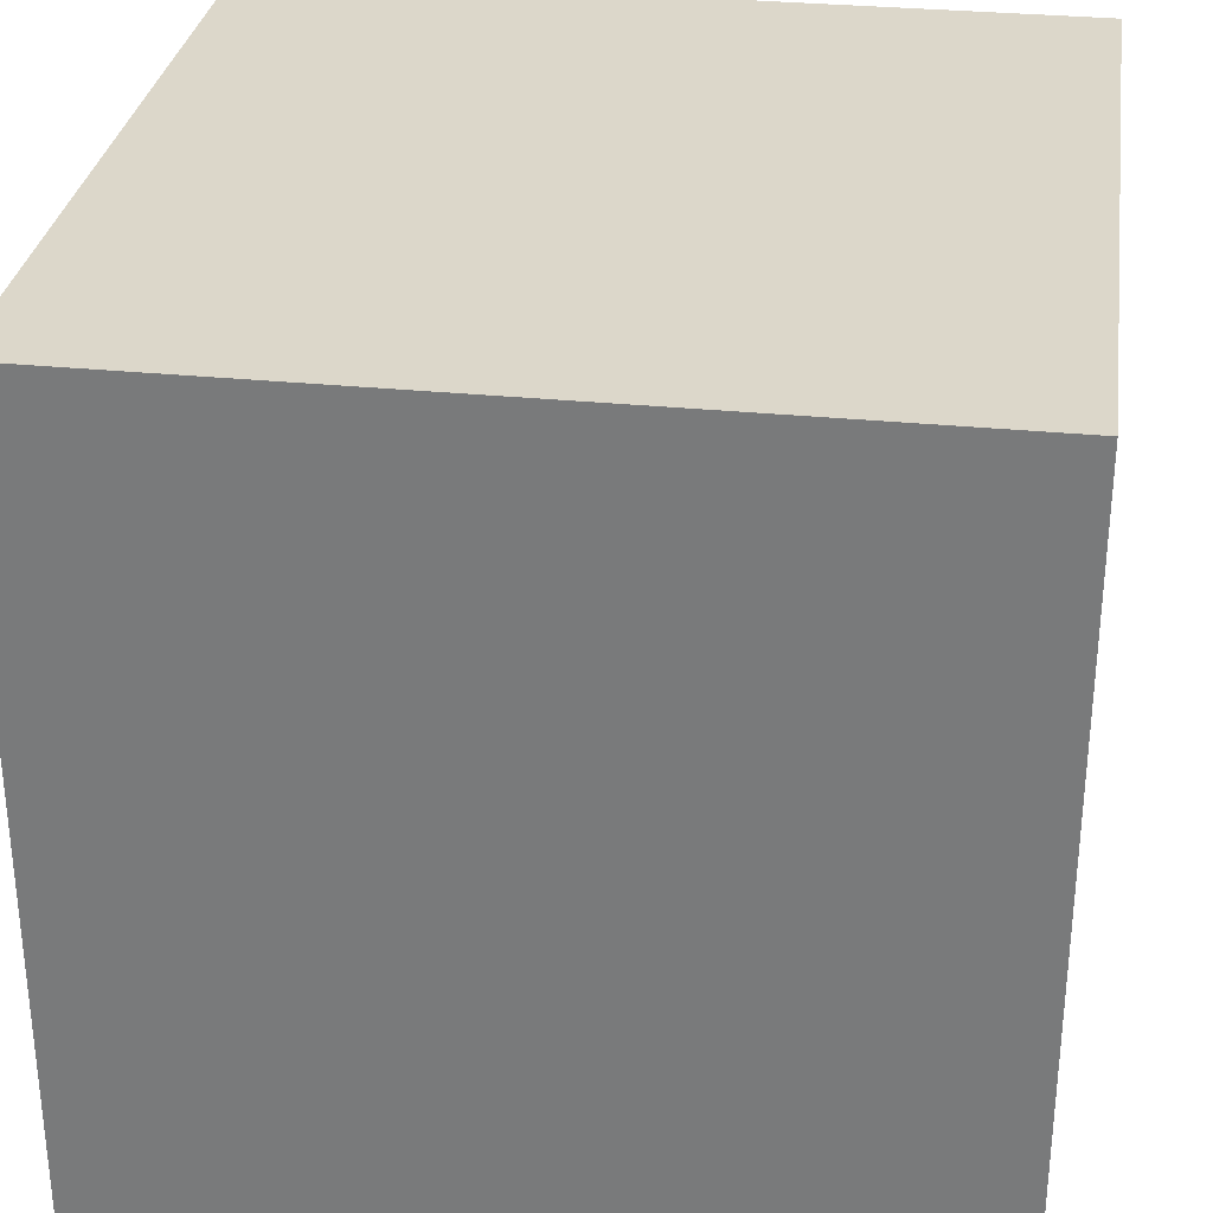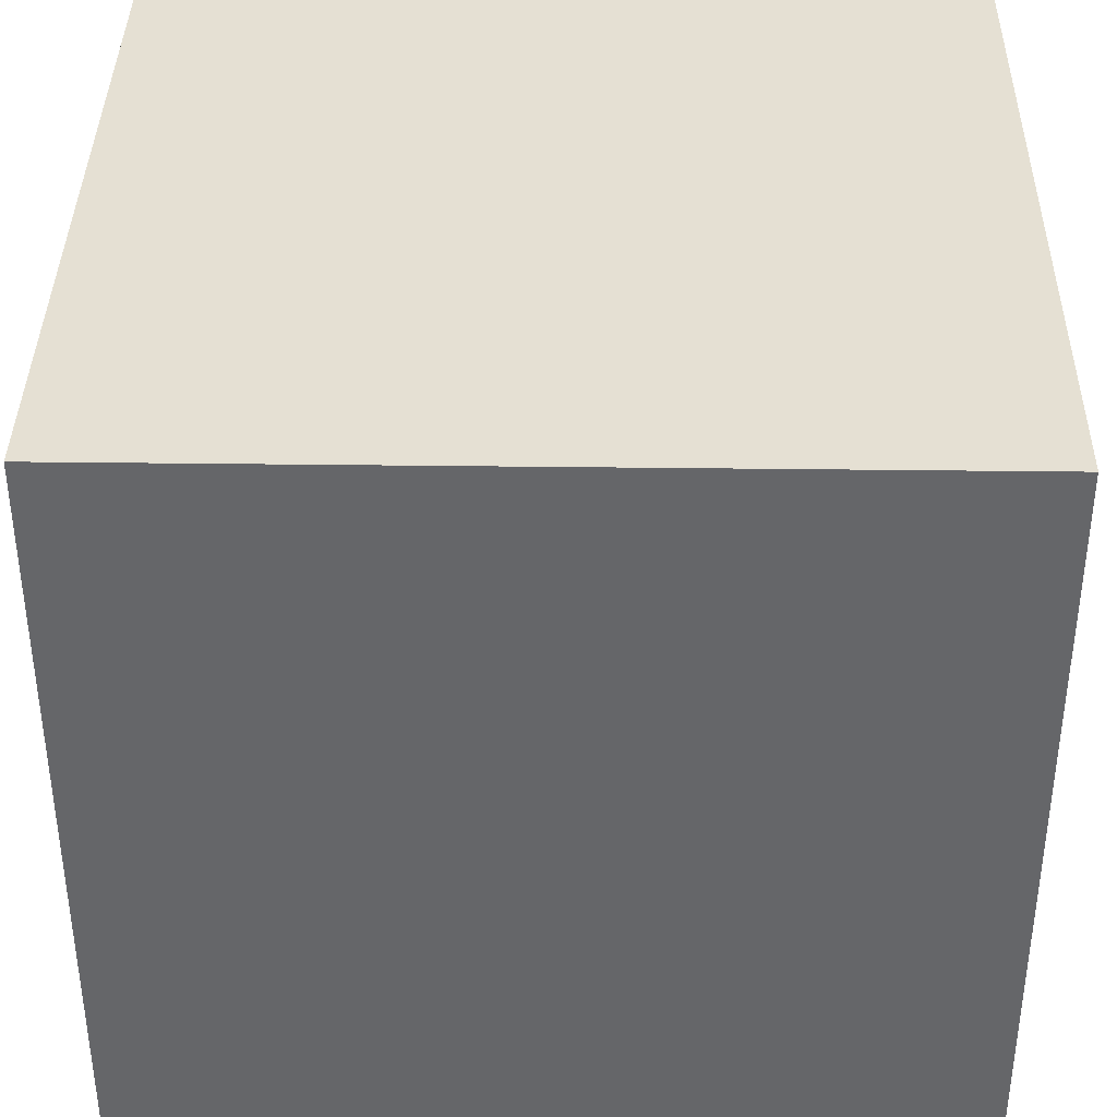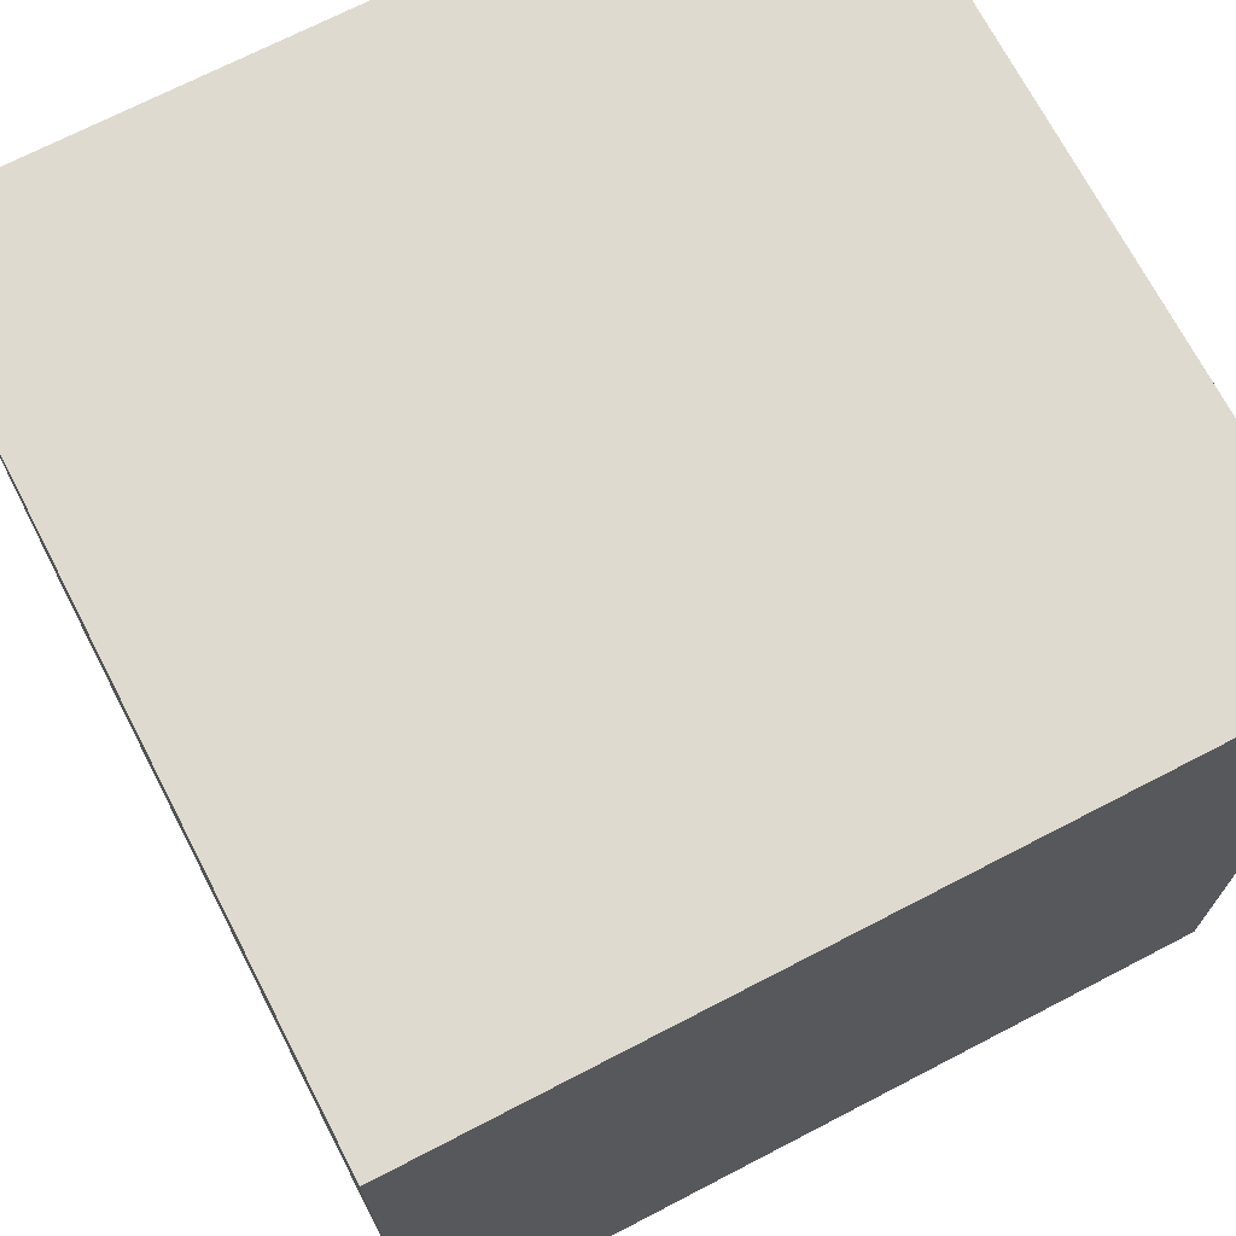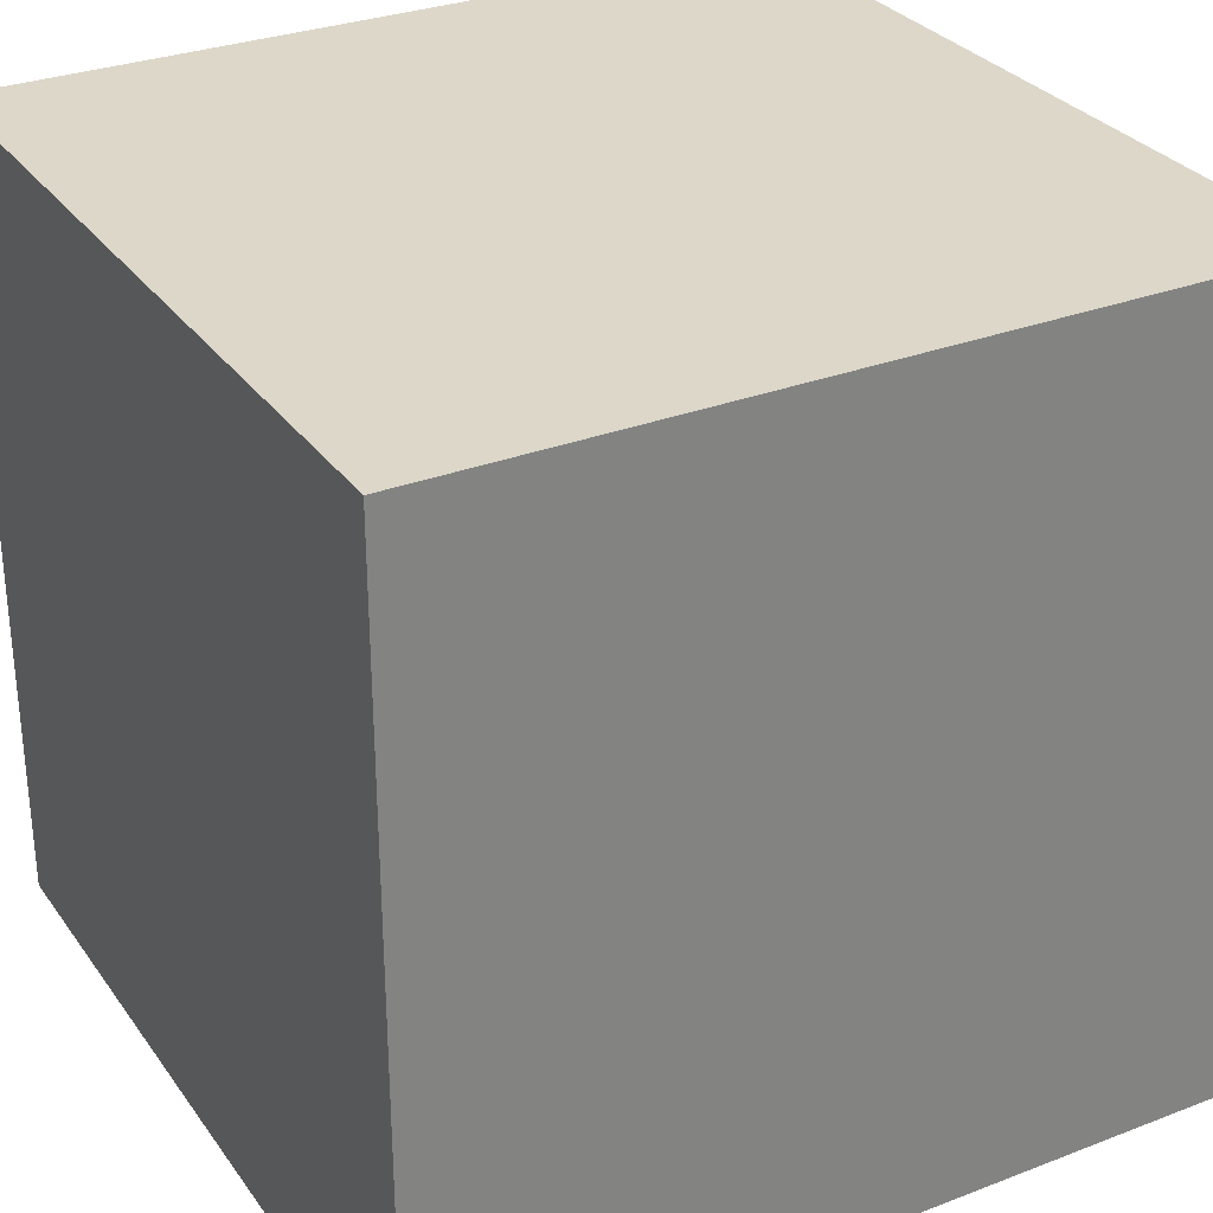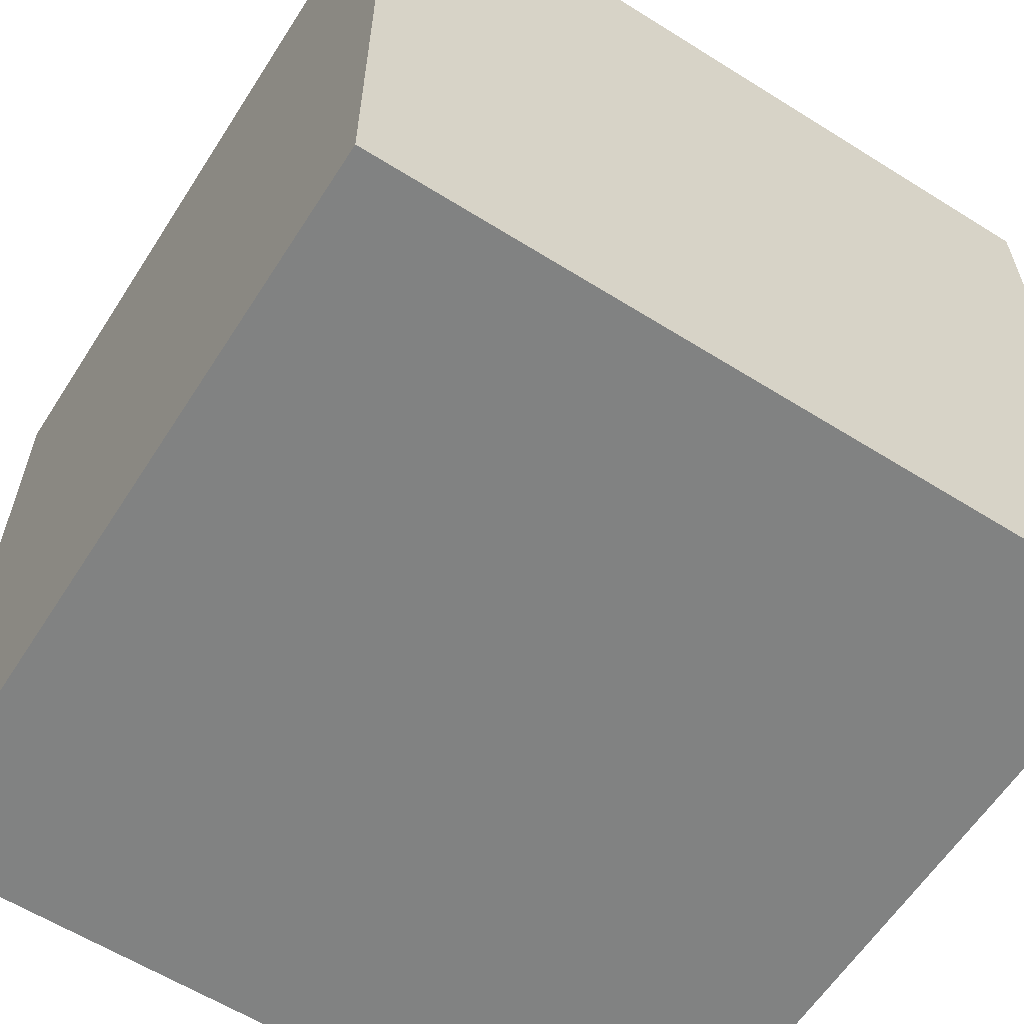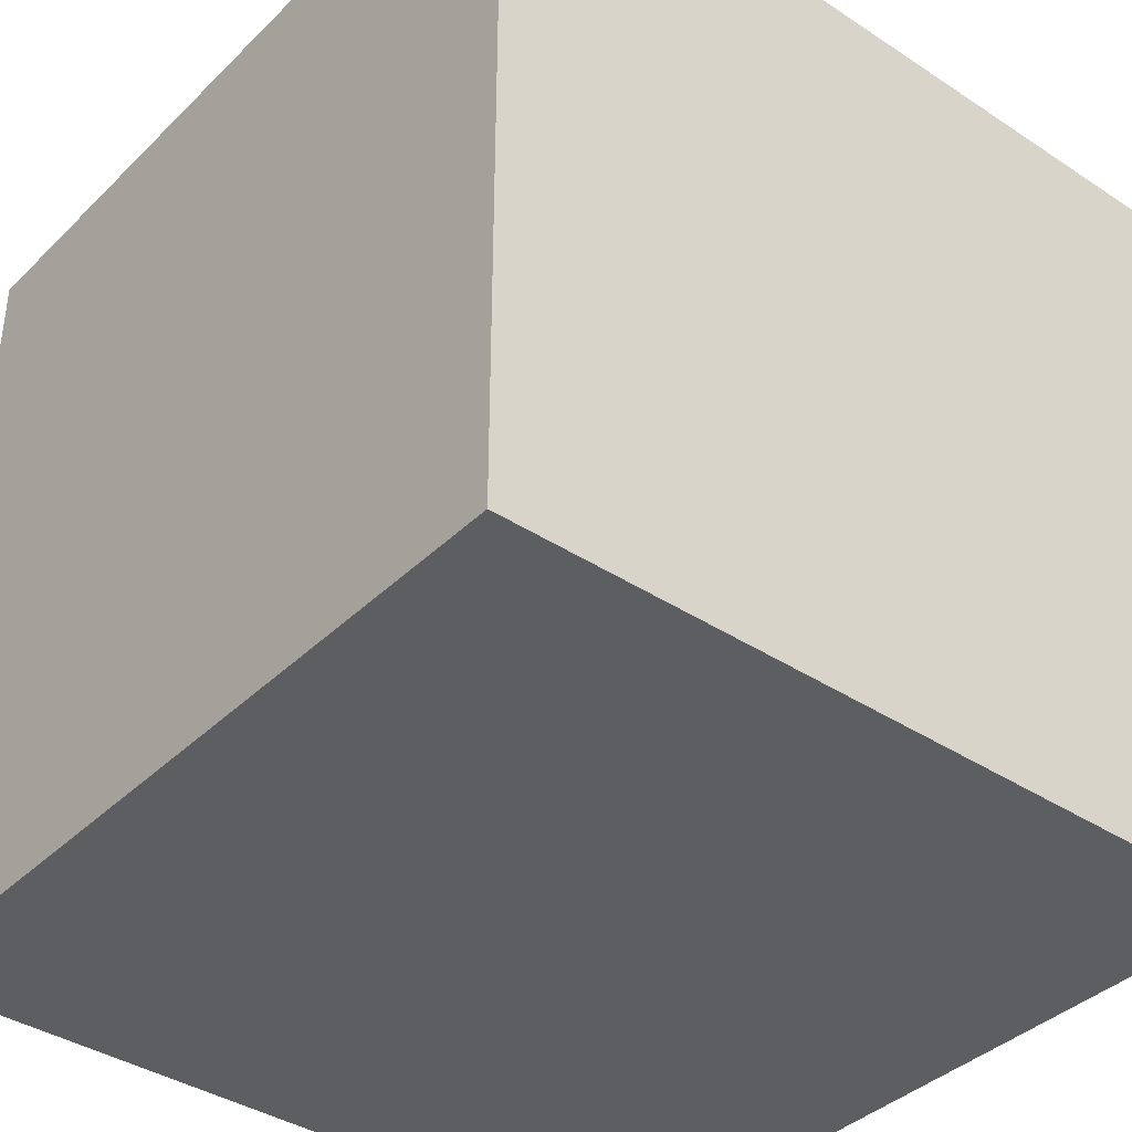
<metadata>
{"format":"obj","ext":"obj","renderer":"f3d","projection":"perspective","resolution":1024,"background":"white","views":[{"elev":30.7,"azim":-171.8,"up":"+Y"},{"elev":38.2,"azim":0.9,"up":"+Y"},{"elev":70.7,"azim":62.6,"up":"+Z"},{"elev":30.3,"azim":-29.1,"up":"+Z"},{"elev":-60.6,"azim":147.4,"up":"+Z"},{"elev":-38.6,"azim":-39.6,"up":"+Z"}]}
</metadata>
<code>
o Block_Snow_Cube.448
v -1 -1 -1
v -1 1 -1
v 1 -1 -1
v 1 1 -1
v -1 -1 1
v -1 1 1
v 1 -1 1
v 1 1 1
v -1 -0.5 -1
v -1 0 -1
v -1 0.5 -1
v 1 0.5 -1
v 1 0 -1
v 1 -0.5 -1
v 1 0.5 1
v 1 0 1
v 1 -0.5 1
v -1 0.5 1
v -1 0 1
v -1 -0.5 1
f 11 2 4 12
f 12 4 8 15
f 15 8 6 18
f 18 6 2 11
f 3 7 5 1
f 8 4 2 6
f 5 20 9 1
f 20 19 10 9
f 19 18 11 10
f 7 17 20 5
f 17 16 19 20
f 16 15 18 19
f 3 14 17 7
f 14 13 16 17
f 13 12 15 16
f 1 9 14 3
f 9 10 13 14
f 10 11 12 13

</code>
